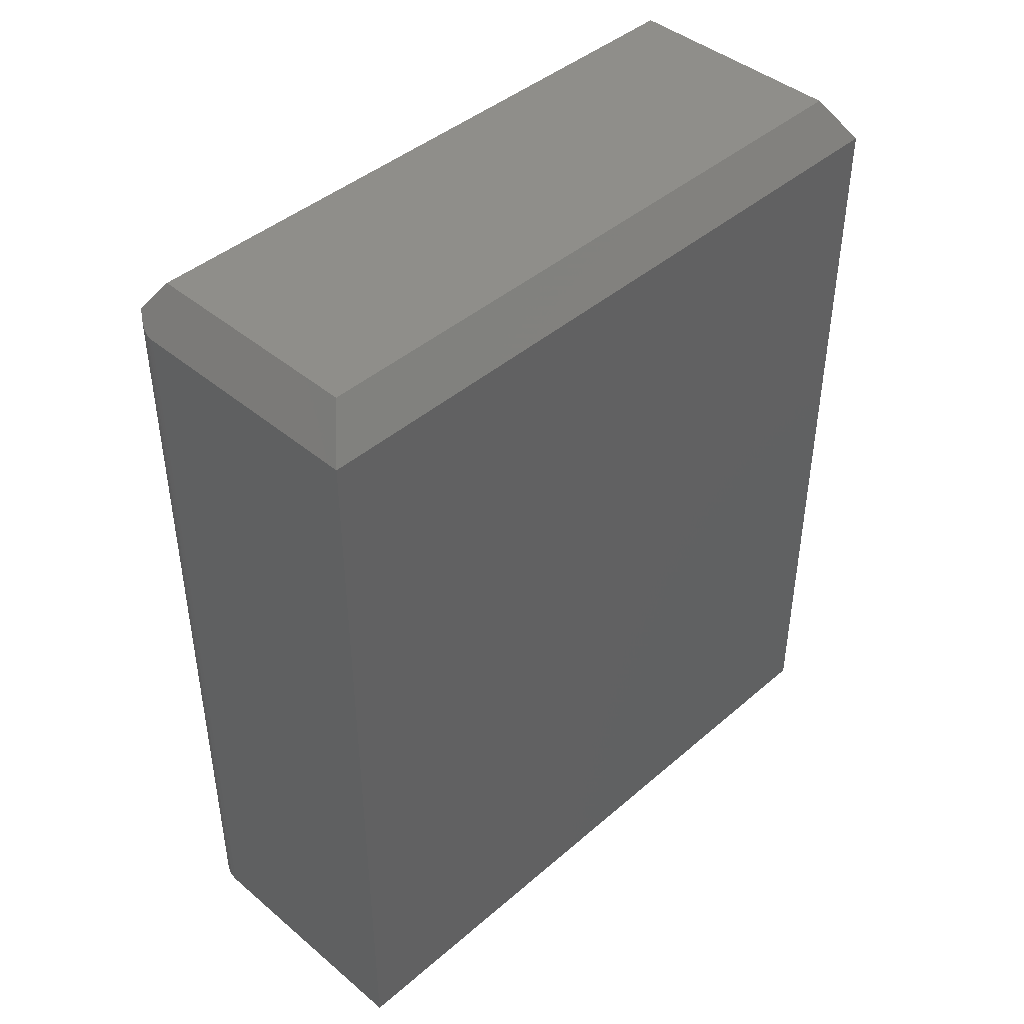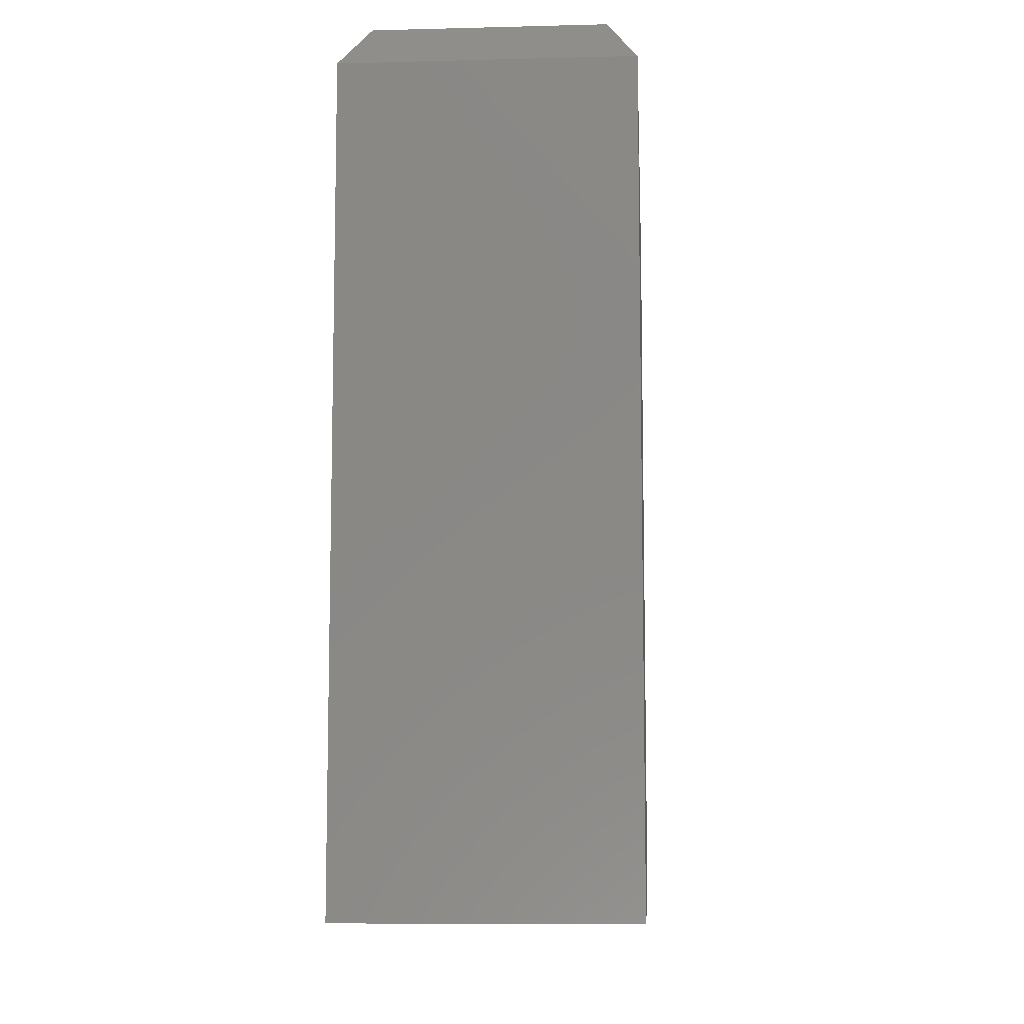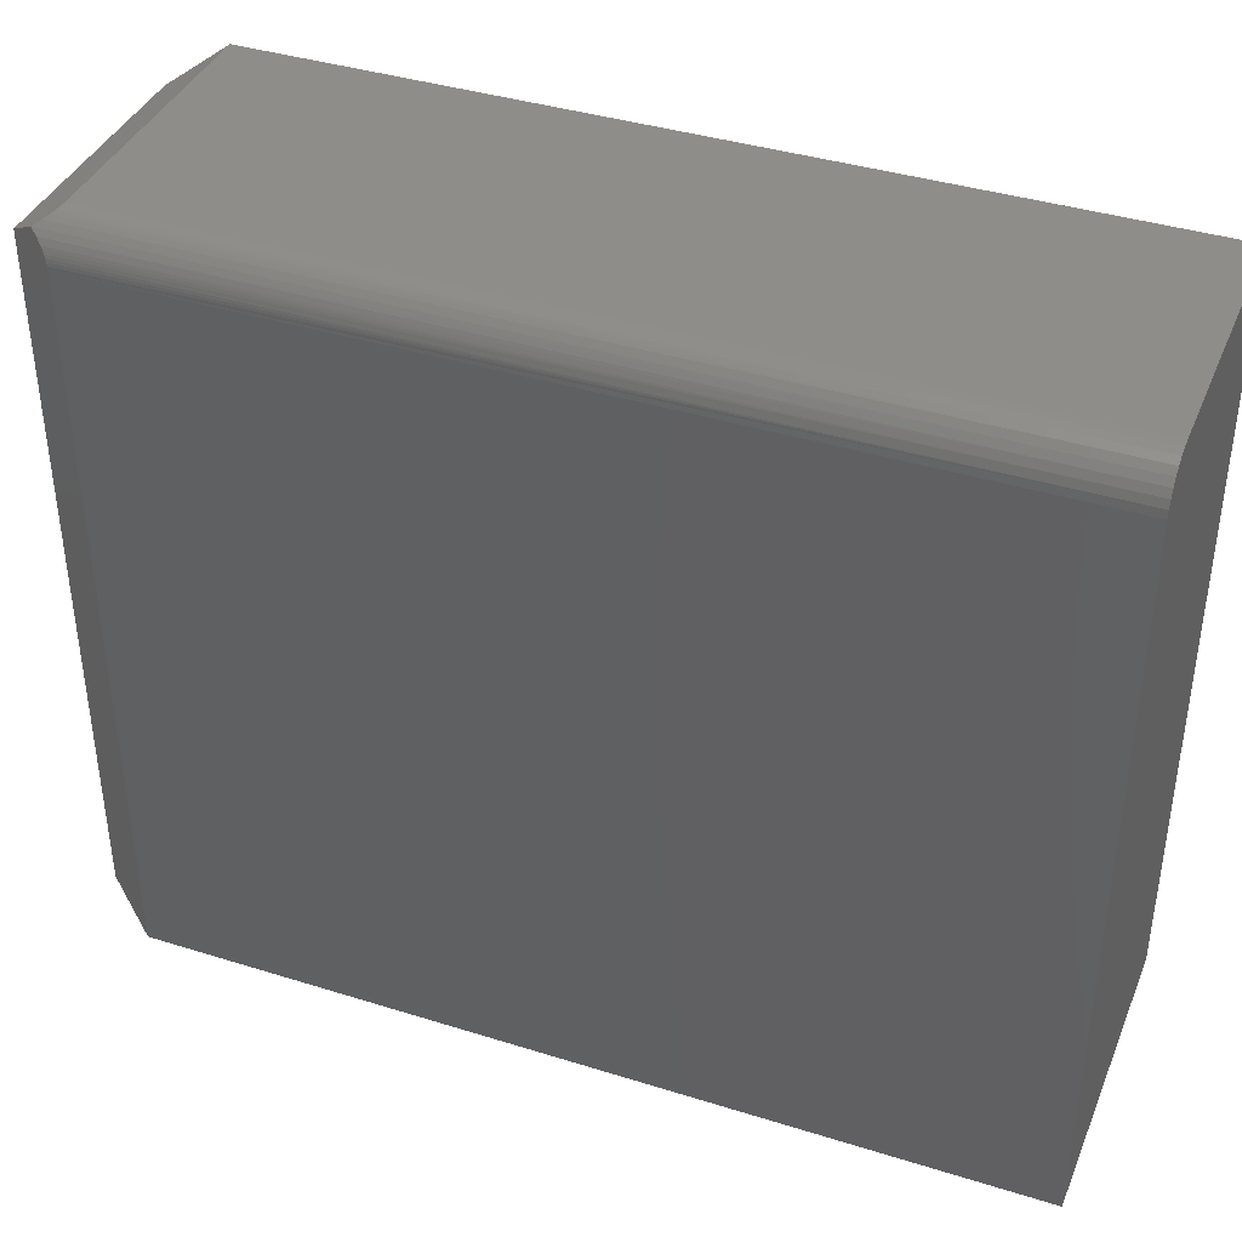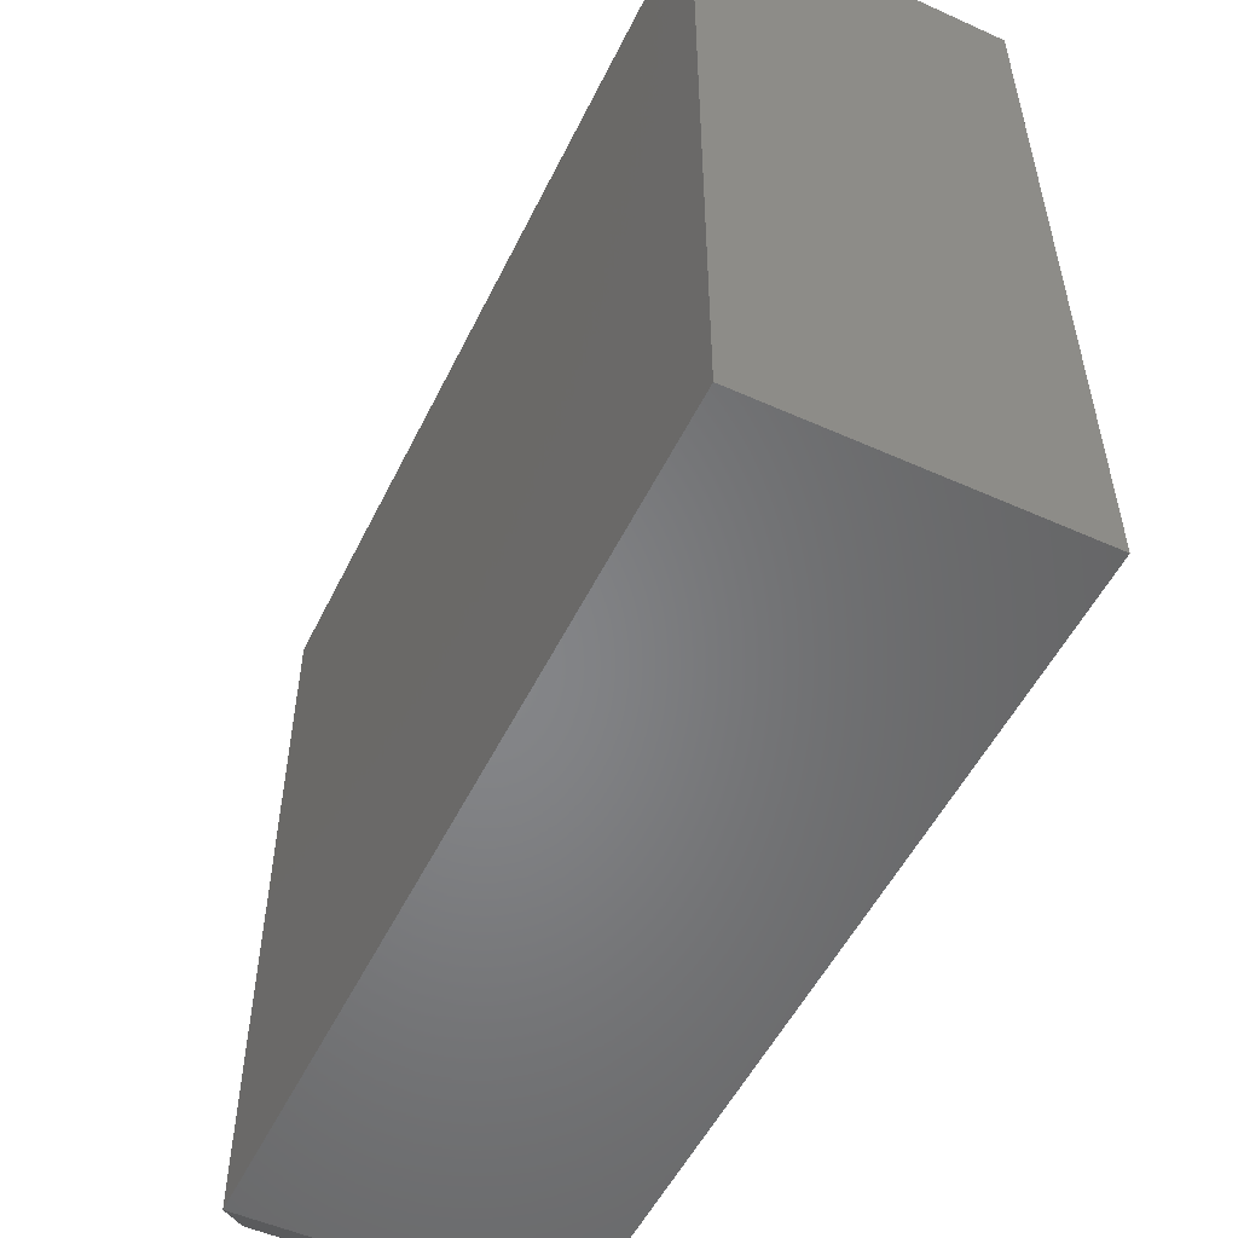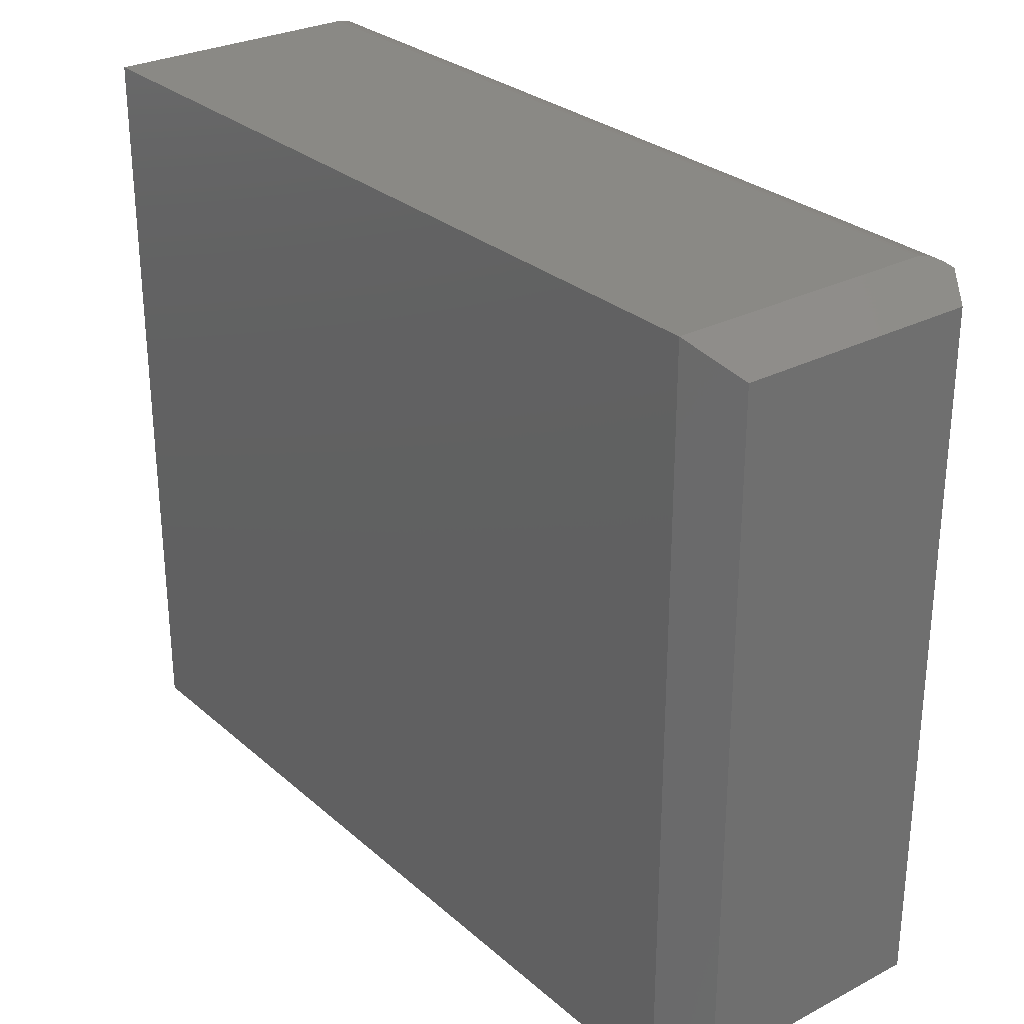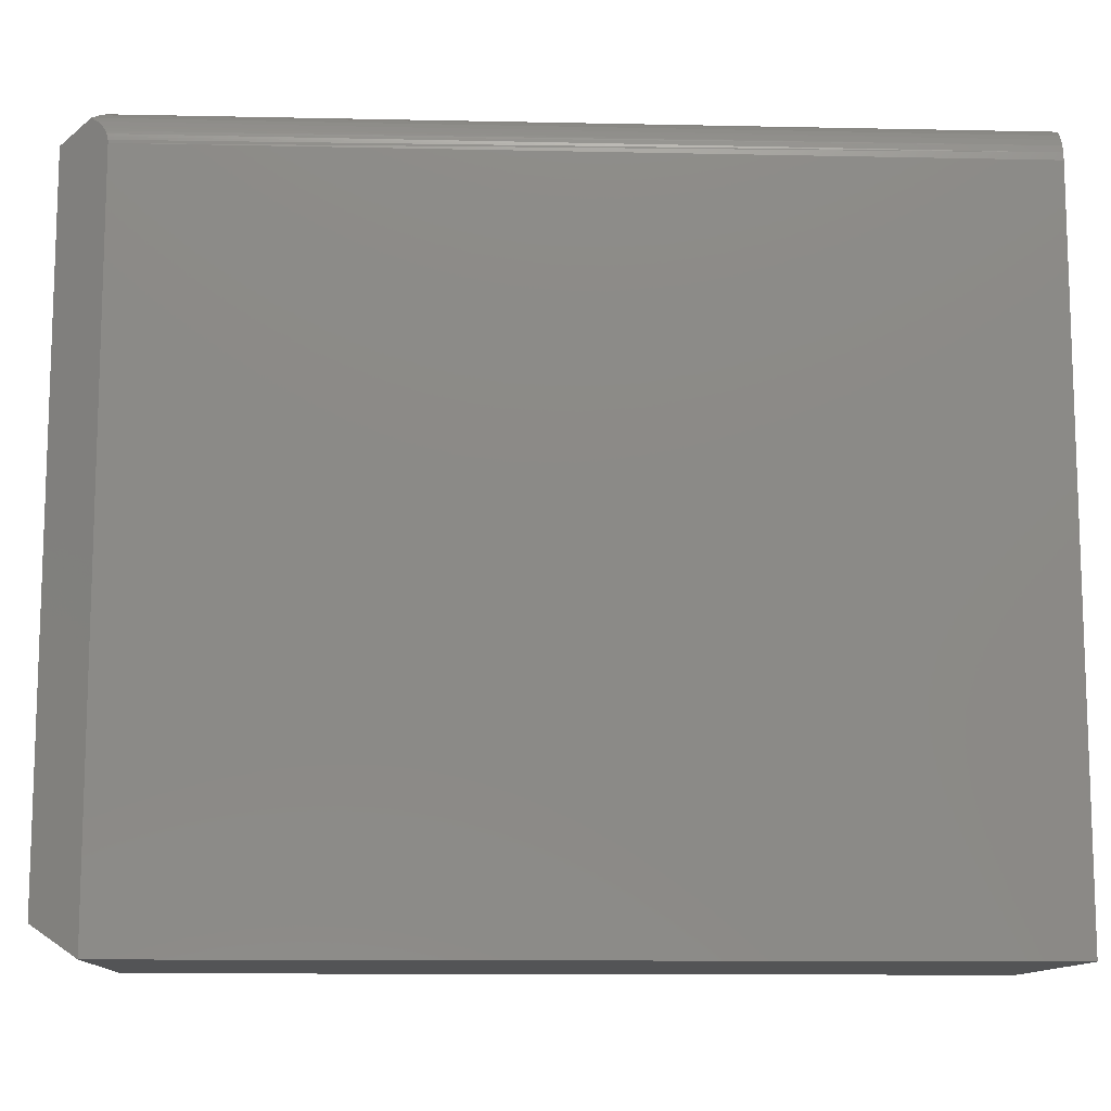
<metadata>
{"format":"stl","ext":"stl","renderer":"f3d","projection":"perspective","resolution":1024,"background":"white","views":[{"elev":43.3,"azim":44.6,"up":"+Y"},{"elev":-8.7,"azim":-176.1,"up":"+Y"},{"elev":39.3,"azim":-68.7,"up":"+Z"},{"elev":-52.7,"azim":-25.7,"up":"+Z"},{"elev":28.4,"azim":142.0,"up":"+Z"},{"elev":-11.5,"azim":-92.9,"up":"+Z"}]}
</metadata>
<code>
# stl→obj: 35 verts, 66 faces
v -0.07812 0.4453 0.7188
v -0.07812 0.4453 0.03125
v -0.1094 0.3984 0
v -0.1094 0.3984 0.7109
v -0.1093 0.3986 0.714
v -0.1089 0.3992 0.7171
v -0.1083 0.4001 0.7201
v -0.1075 0.4013 0.723
v -0.1064 0.4029 0.7258
v -0.1052 0.4047 0.7285
v -0.1021 0.4093 0.7336
v -0.09793 0.4156 0.7386
v -0.09244 0.4087 0.7431
v -0.08738 0.4043 0.7461
v -0.08431 0.4023 0.7474
v -0.08129 0.4008 0.7484
v -0.07806 0.3996 0.7492
v -0.07425 0.3987 0.7498
v -0.07031 0.3984 0.75
v 0.1933 0.3984 0.75
v 0.162 0.4453 0.7188
v -0.07031 -0.4531 0.75
v 0.1933 -0.4531 0.75
v -0.1094 -0.4531 0.7109
v -0.1094 -0.4531 0
v -0.07793 -0.4531 0.7492
v -0.08526 -0.4531 0.747
v -0.09201 -0.4531 0.7434
v -0.09793 -0.4531 0.7386
v -0.1028 -0.4531 0.7326
v -0.1064 -0.4531 0.7259
v -0.1086 -0.4531 0.7186
v 0.1933 -0.4531 0
v 0.1933 0.3984 5.551e-17
v 0.162 0.4453 0.03125
f 1 2 3
f 1 3 4
f 1 4 5
f 1 5 6
f 1 6 7
f 1 7 8
f 1 8 9
f 1 9 10
f 1 10 11
f 1 11 12
f 1 12 13
f 1 13 14
f 1 14 15
f 1 15 16
f 1 16 17
f 1 17 18
f 1 18 19
f 1 19 20
f 1 20 21
f 22 23 19
f 19 23 20
f 4 3 24
f 24 3 25
f 22 26 27
f 23 22 27
f 23 27 28
f 23 28 29
f 23 29 30
f 23 30 31
f 23 31 32
f 23 32 24
f 23 24 25
f 23 25 33
f 22 18 26
f 22 19 18
f 8 7 31
f 8 31 9
f 10 9 31
f 31 30 10
f 10 30 11
f 11 30 29
f 14 13 28
f 28 27 14
f 14 27 15
f 16 15 27
f 27 26 16
f 16 26 17
f 18 17 26
f 12 11 29
f 12 29 28
f 12 28 13
f 32 31 7
f 32 7 6
f 32 6 5
f 32 5 4
f 32 4 24
f 25 3 33
f 33 3 34
f 35 2 21
f 21 2 1
f 23 33 20
f 20 33 34
f 20 34 21
f 21 34 35
f 3 2 34
f 34 2 35

</code>
